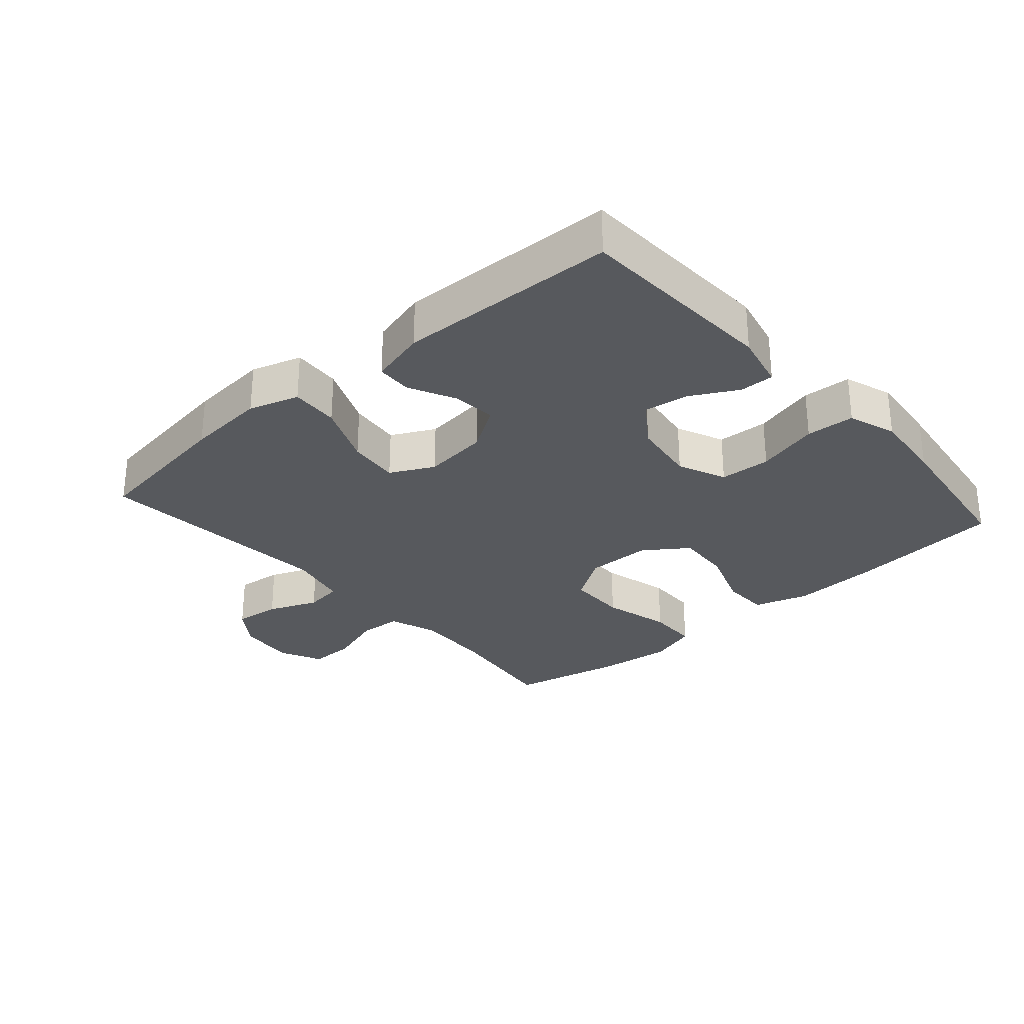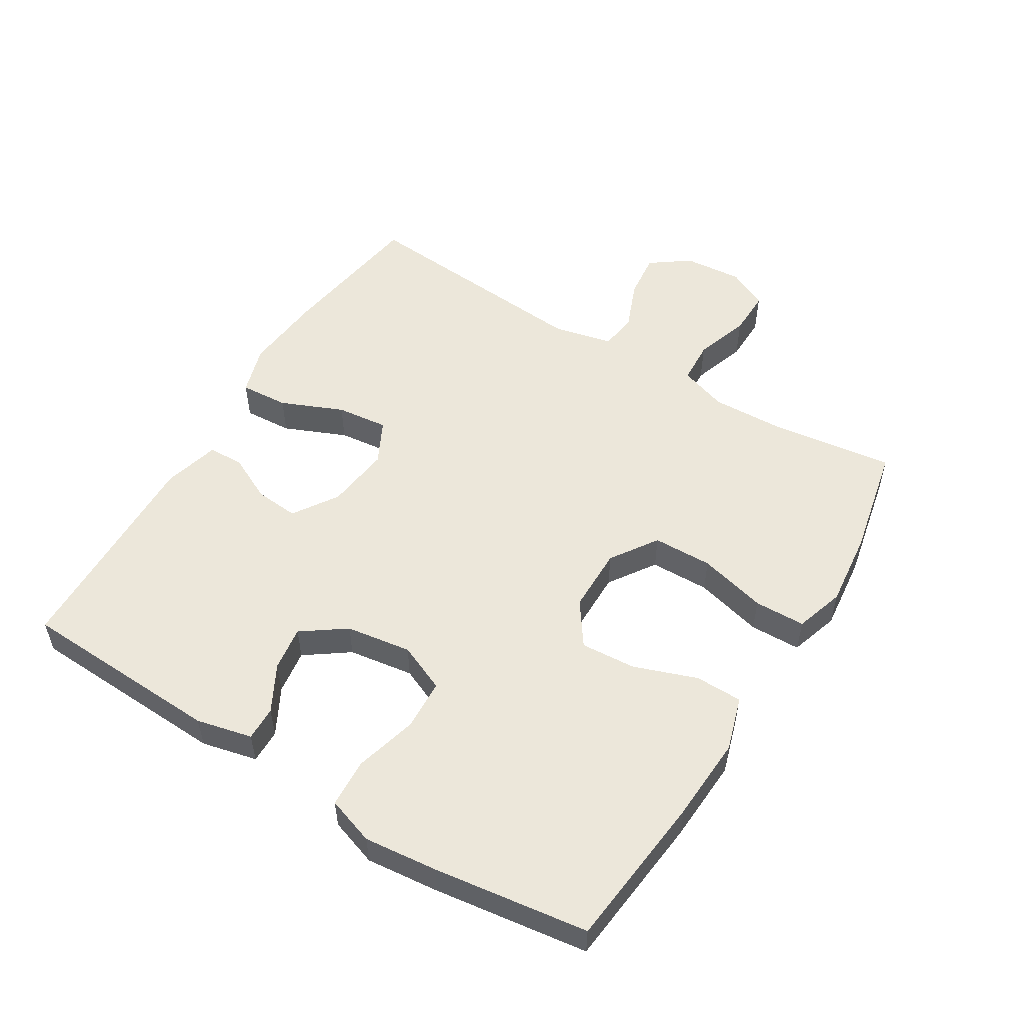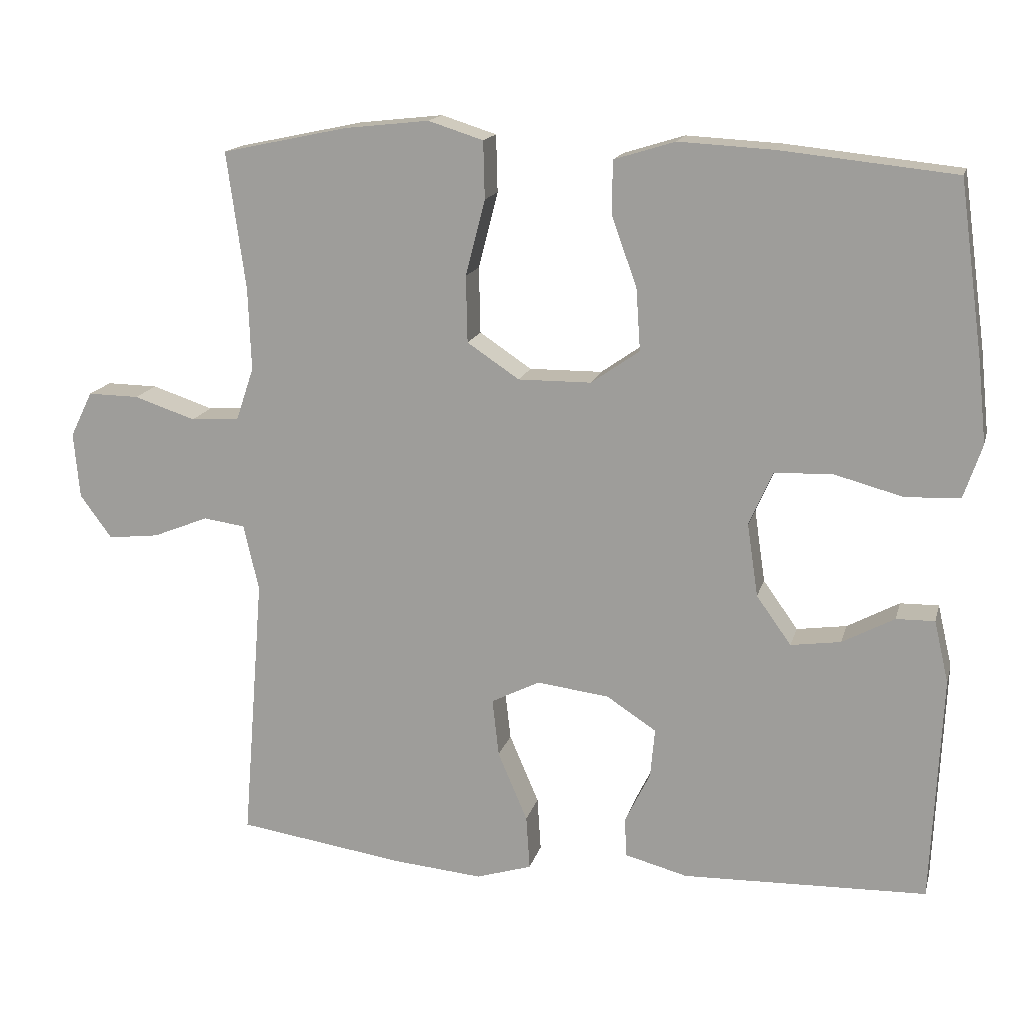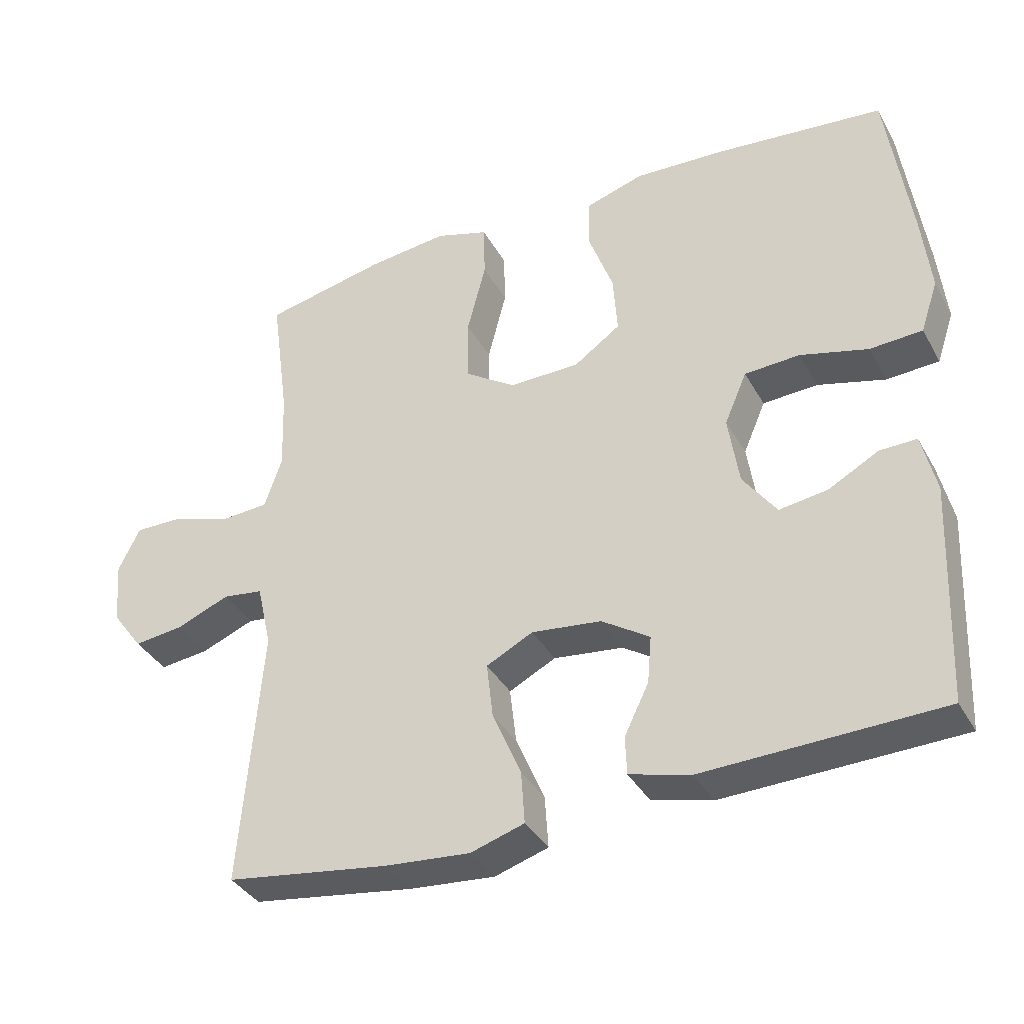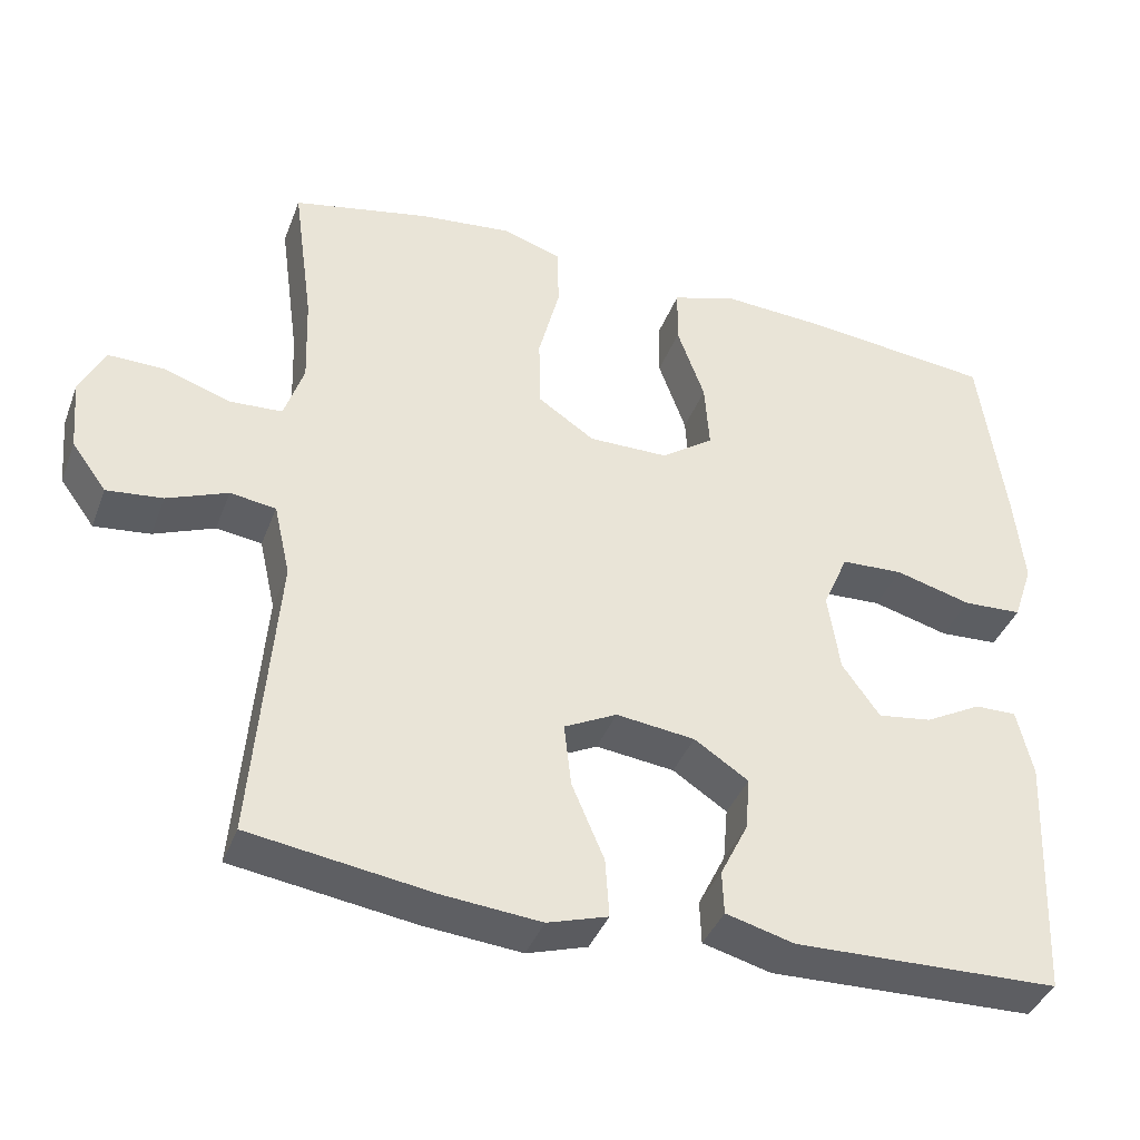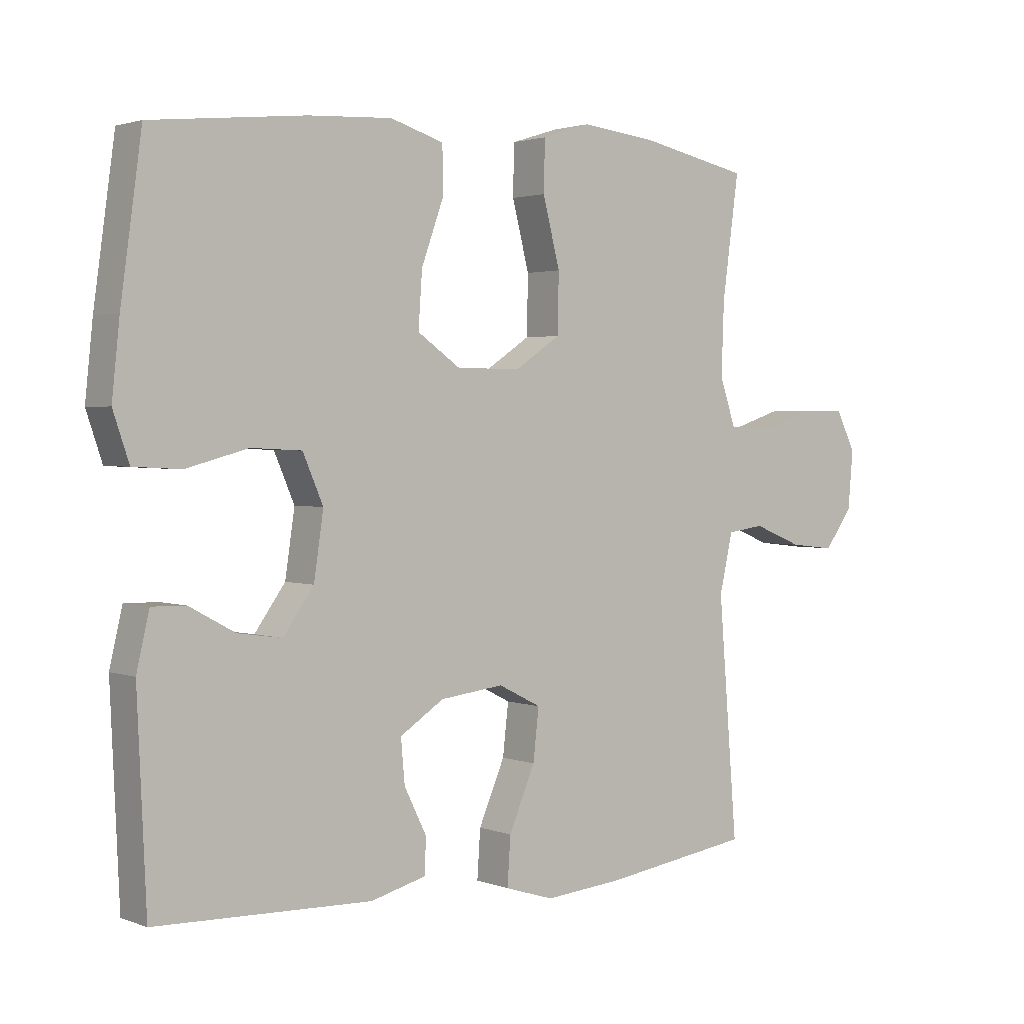
<metadata>
{"format":"obj","ext":"obj","renderer":"f3d","projection":"perspective","resolution":1024,"background":"white","views":[{"elev":-29.0,"azim":-138.7,"up":"+Y"},{"elev":53.4,"azim":-58.4,"up":"+Y"},{"elev":15.9,"azim":-166.1,"up":"+Z"},{"elev":-36.8,"azim":-153.9,"up":"+Z"},{"elev":-39.3,"azim":160.3,"up":"+Z"},{"elev":2.2,"azim":-37.8,"up":"+Z"}]}
</metadata>
<code>
v 0.5 0.07 -0.5
v 0.268 0.07 -0.534
v 0.144 0.07 -0.545
v 0.067 0.07 -0.521
v 0.072 0.07 -0.446
v 0.113 0.07 -0.35
v 0.122 0.07 -0.27
v 0.055 0.07 -0.236
v -0.045 0.07 -0.248
v -0.114 0.07 -0.293
v -0.108 0.07 -0.361
v -0.073 0.07 -0.432
v -0.075 0.07 -0.487
v -0.162 0.07 -0.51
v -0.5 0.07 -0.5
v -0.514 0.07 -0.186
v -0.494 0.07 -0.1
v -0.441 0.07 -0.101
v -0.369 0.07 -0.14
v -0.3 0.07 -0.15
v -0.252 0.07 -0.083
v -0.237 0.07 0.018
v -0.269 0.07 0.092
v -0.348 0.07 0.096
v -0.445 0.07 0.07
v -0.52 0.07 0.074
v -0.545 0.07 0.148
v -0.533 0.07 0.262
v -0.5 0.07 0.5
v -0.259 0.07 0.525
v -0.128 0.07 0.532
v -0.044 0.07 0.506
v -0.043 0.07 0.433
v -0.078 0.07 0.336
v -0.084 0.07 0.25
v -0.017 0.07 0.203
v 0.084 0.07 0.202
v 0.156 0.07 0.25
v 0.158 0.07 0.342
v 0.131 0.07 0.447
v 0.133 0.07 0.526
v 0.209 0.07 0.55
v 0.326 0.07 0.537
v 0.5 0.07 0.5
v 0.474 0.07 0.31
v 0.47 0.07 0.196
v 0.495 0.07 0.122
v 0.562 0.07 0.118
v 0.647 0.07 0.146
v 0.718 0.07 0.147
v 0.749 0.07 0.084
v 0.741 0.07 -0.007
v 0.697 0.07 -0.067
v 0.626 0.07 -0.059
v 0.549 0.07 -0.028
v 0.491 0.07 -0.036
v 0.47 0.07 -0.128
v 0.5 0 -0.5
v 0.268 0 -0.534
v 0.144 0 -0.545
v 0.067 0 -0.521
v 0.072 0 -0.446
v 0.113 0 -0.35
v 0.122 0 -0.27
v 0.055 0 -0.236
v -0.045 0 -0.248
v -0.114 0 -0.293
v -0.108 0 -0.361
v -0.073 0 -0.432
v -0.075 0 -0.487
v -0.162 0 -0.51
v -0.5 0 -0.5
v -0.514 0 -0.186
v -0.494 0 -0.1
v -0.441 0 -0.101
v -0.369 0 -0.14
v -0.3 0 -0.15
v -0.252 0 -0.083
v -0.237 0 0.018
v -0.269 0 0.092
v -0.348 0 0.096
v -0.445 0 0.07
v -0.52 0 0.074
v -0.545 0 0.148
v -0.533 0 0.262
v -0.5 0 0.5
v -0.259 0 0.525
v -0.128 0 0.532
v -0.044 0 0.506
v -0.043 0 0.433
v -0.078 0 0.336
v -0.084 0 0.25
v -0.017 0 0.203
v 0.084 0 0.202
v 0.156 0 0.25
v 0.158 0 0.342
v 0.131 0 0.447
v 0.133 0 0.526
v 0.209 0 0.55
v 0.326 0 0.537
v 0.5 0 0.5
v 0.474 0 0.31
v 0.47 0 0.196
v 0.495 0 0.122
v 0.562 0 0.118
v 0.647 0 0.146
v 0.718 0 0.147
v 0.749 0 0.084
v 0.741 0 -0.007
v 0.697 0 -0.067
v 0.626 0 -0.059
v 0.549 0 -0.028
v 0.491 0 -0.036
v 0.47 0 -0.128
f 52 53 54 55
f 50 51 52 55
f 48 49 50 55
f 47 48 55 56
f 46 47 56 57
f 42 43 44 45
f 42 45 46
f 39 40 41 42
f 38 39 42 46
f 37 38 46 57
f 31 32 33 34
f 31 34 35
f 30 31 35
f 29 30 35
f 28 29 35 36
f 24 25 26 27
f 23 24 27 28
f 16 17 18 19
f 16 19 20
f 15 16 20
f 14 15 20 21
f 11 12 13 14
f 10 11 14 21
f 3 4 5 6
f 3 6 7
f 2 3 7
f 1 2 7
f 36 37 57 1
f 23 28 36
f 22 23 36 1
f 9 10 21 22
f 8 9 22
f 7 8 22
f 1 7 22
f 112 111 110 109
f 112 109 108 107
f 112 107 106 105
f 113 112 105 104
f 114 113 104 103
f 102 101 100 99
f 103 102 99
f 99 98 97 96
f 103 99 96 95
f 114 103 95 94
f 91 90 89 88
f 92 91 88
f 92 88 87
f 92 87 86
f 93 92 86 85
f 84 83 82 81
f 85 84 81 80
f 76 75 74 73
f 77 76 73
f 77 73 72
f 78 77 72 71
f 71 70 69 68
f 78 71 68 67
f 63 62 61 60
f 64 63 60
f 64 60 59
f 64 59 58
f 58 114 94 93
f 93 85 80
f 58 93 80 79
f 79 78 67 66
f 79 66 65
f 79 65 64
f 79 64 58
f 1 58 59 2
f 2 59 60 3
f 3 60 61 4
f 4 61 62 5
f 5 62 63 6
f 6 63 64 7
f 7 64 65 8
f 8 65 66 9
f 9 66 67 10
f 10 67 68 11
f 11 68 69 12
f 12 69 70 13
f 13 70 71 14
f 14 71 72 15
f 15 72 73 16
f 16 73 74 17
f 17 74 75 18
f 18 75 76 19
f 19 76 77 20
f 20 77 78 21
f 21 78 79 22
f 22 79 80 23
f 23 80 81 24
f 24 81 82 25
f 25 82 83 26
f 26 83 84 27
f 27 84 85 28
f 28 85 86 29
f 29 86 87 30
f 30 87 88 31
f 31 88 89 32
f 32 89 90 33
f 33 90 91 34
f 34 91 92 35
f 35 92 93 36
f 36 93 94 37
f 37 94 95 38
f 38 95 96 39
f 39 96 97 40
f 40 97 98 41
f 41 98 99 42
f 42 99 100 43
f 43 100 101 44
f 44 101 102 45
f 45 102 103 46
f 46 103 104 47
f 47 104 105 48
f 48 105 106 49
f 49 106 107 50
f 50 107 108 51
f 51 108 109 52
f 52 109 110 53
f 53 110 111 54
f 54 111 112 55
f 55 112 113 56
f 56 113 114 57
f 57 114 58 1

</code>
